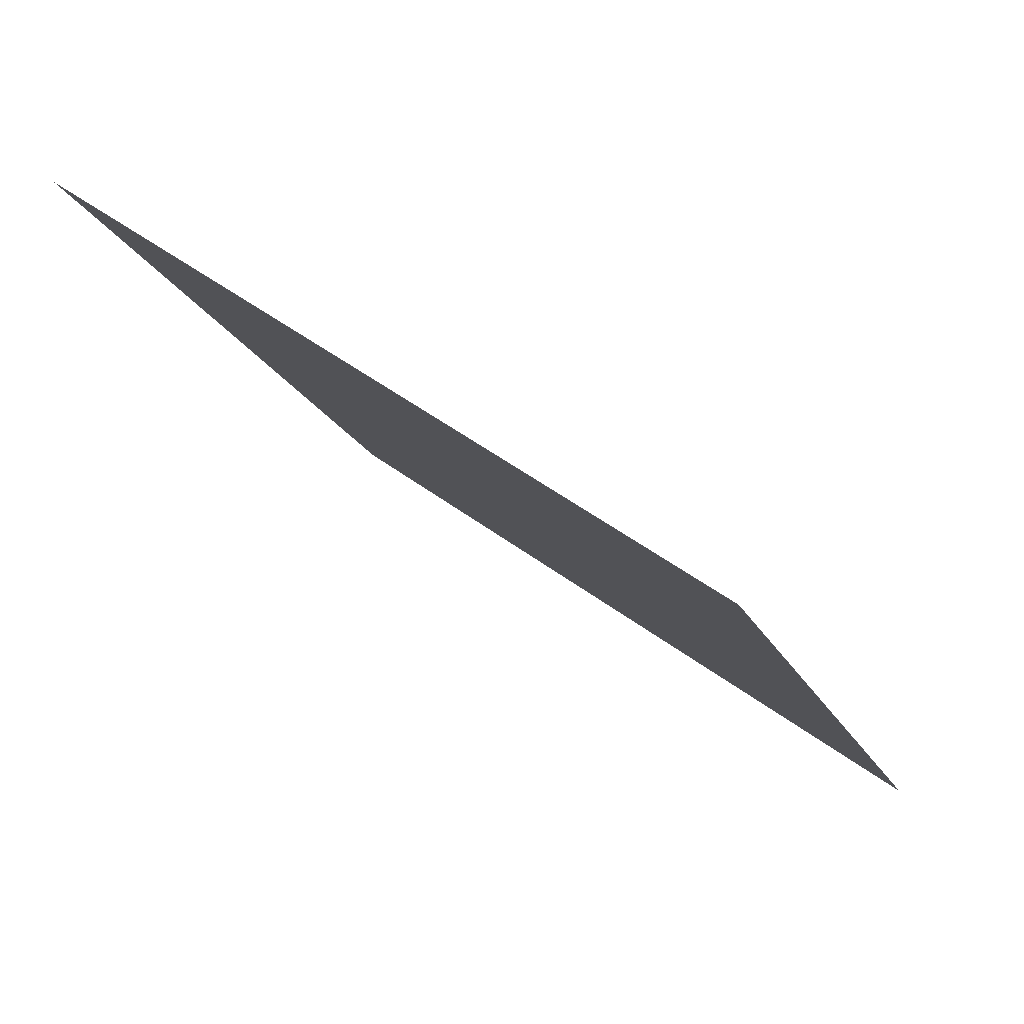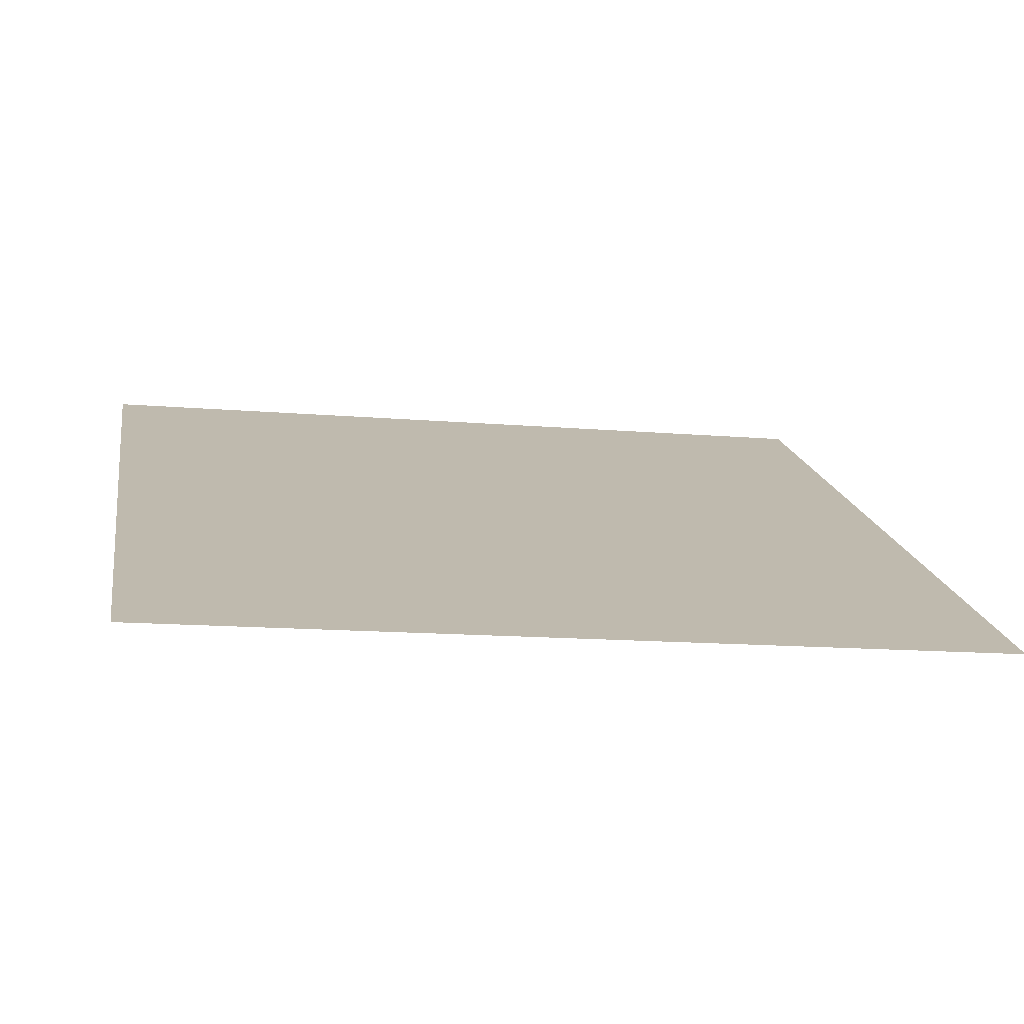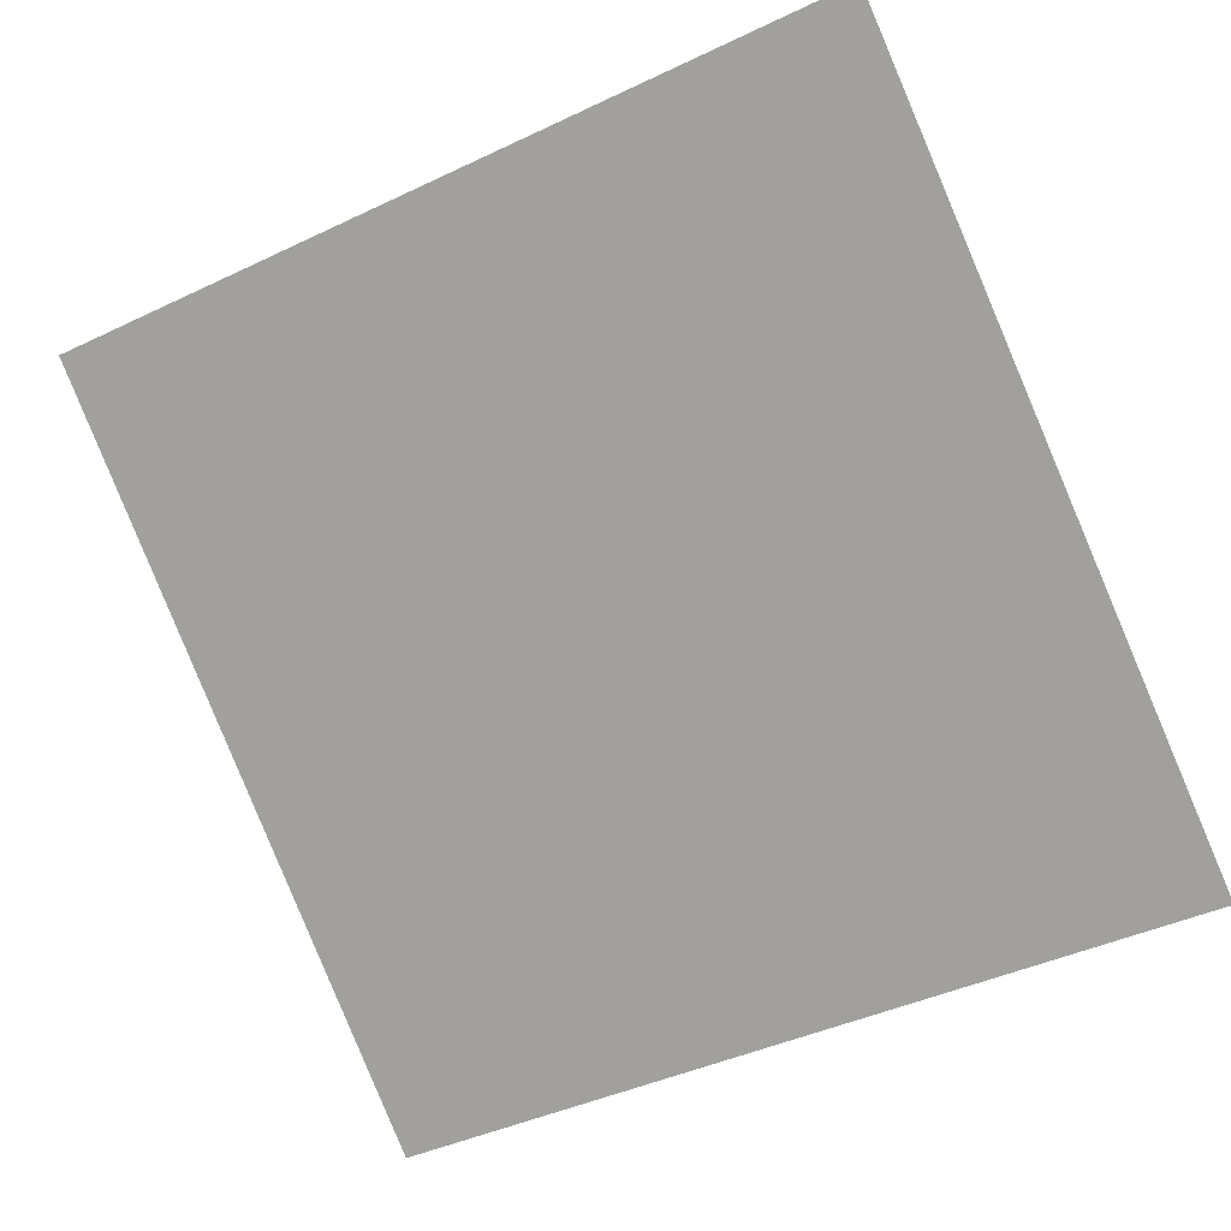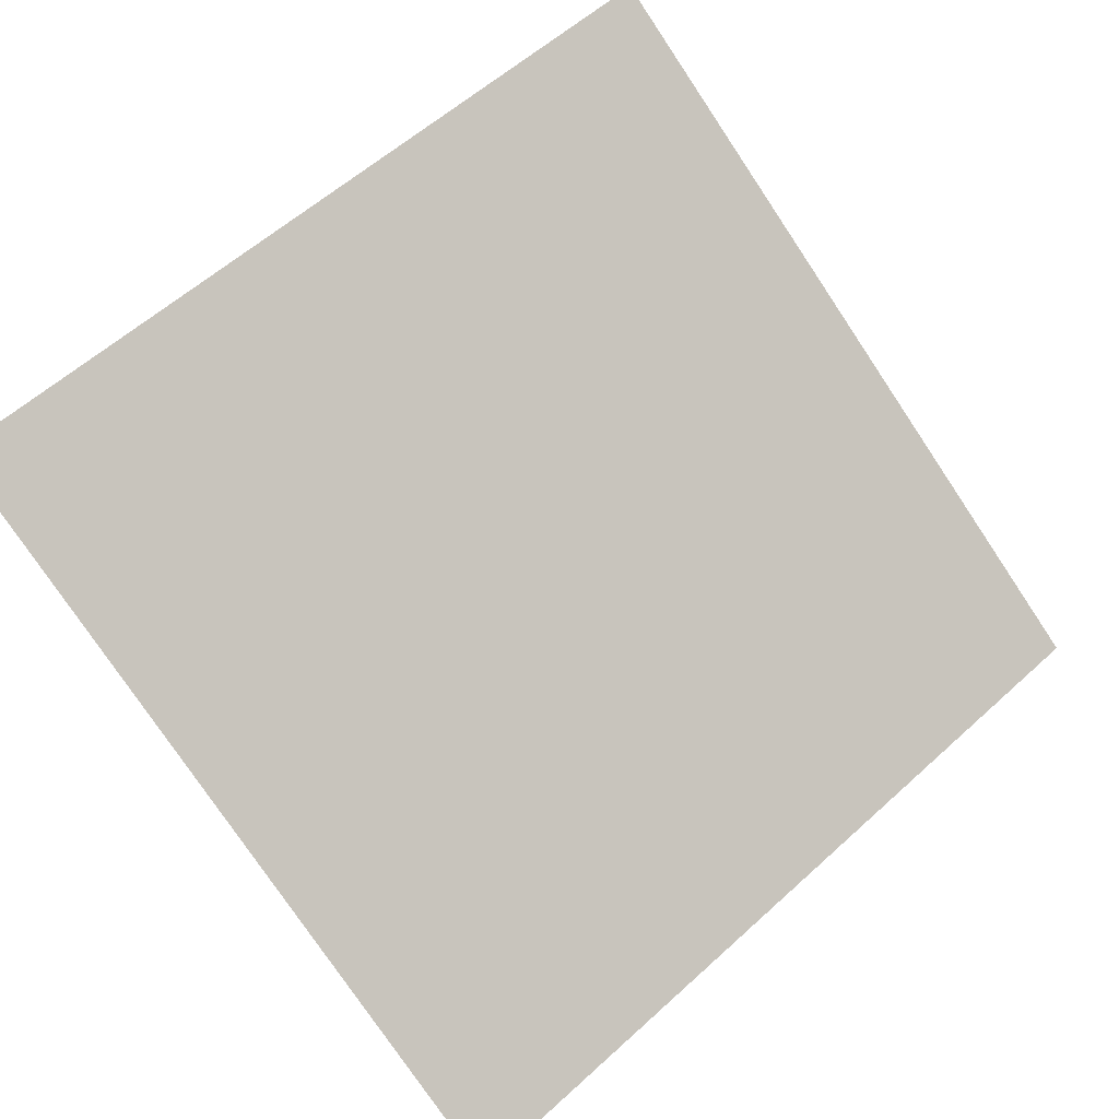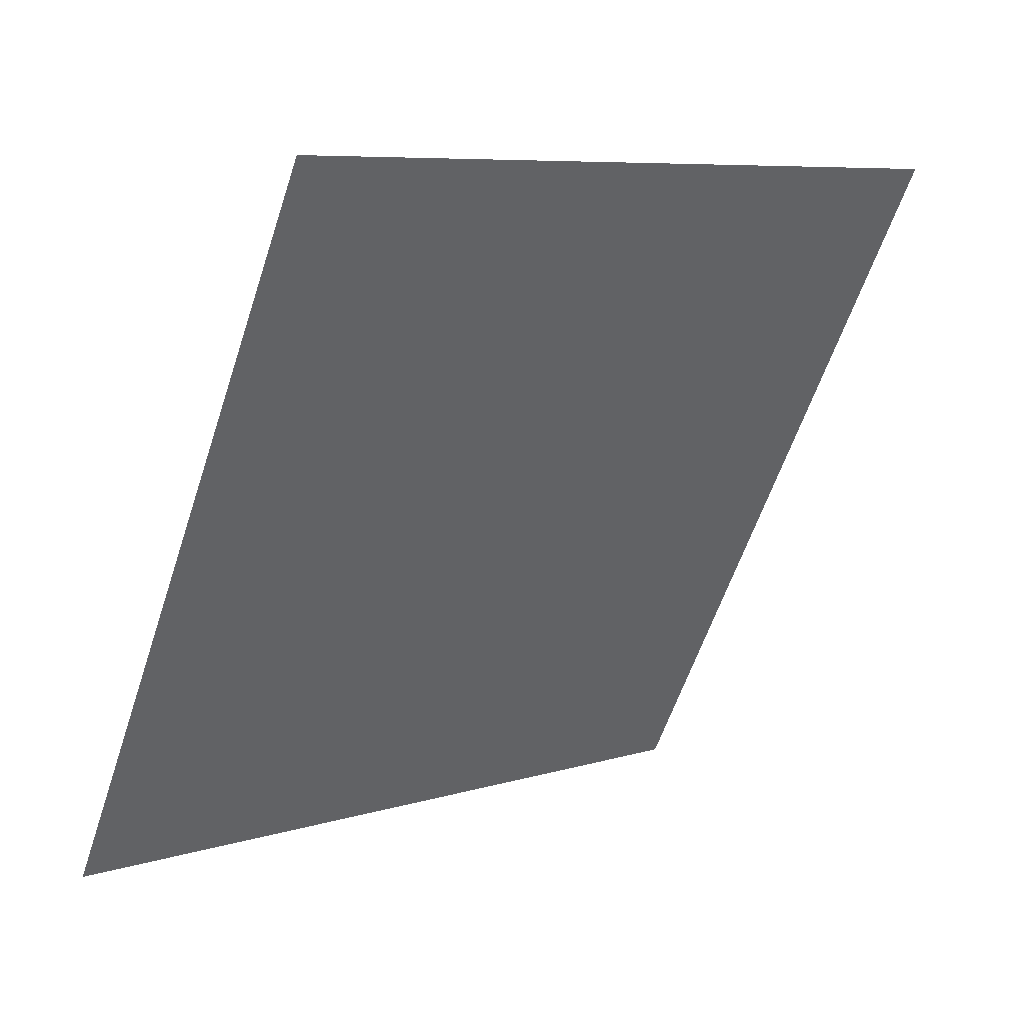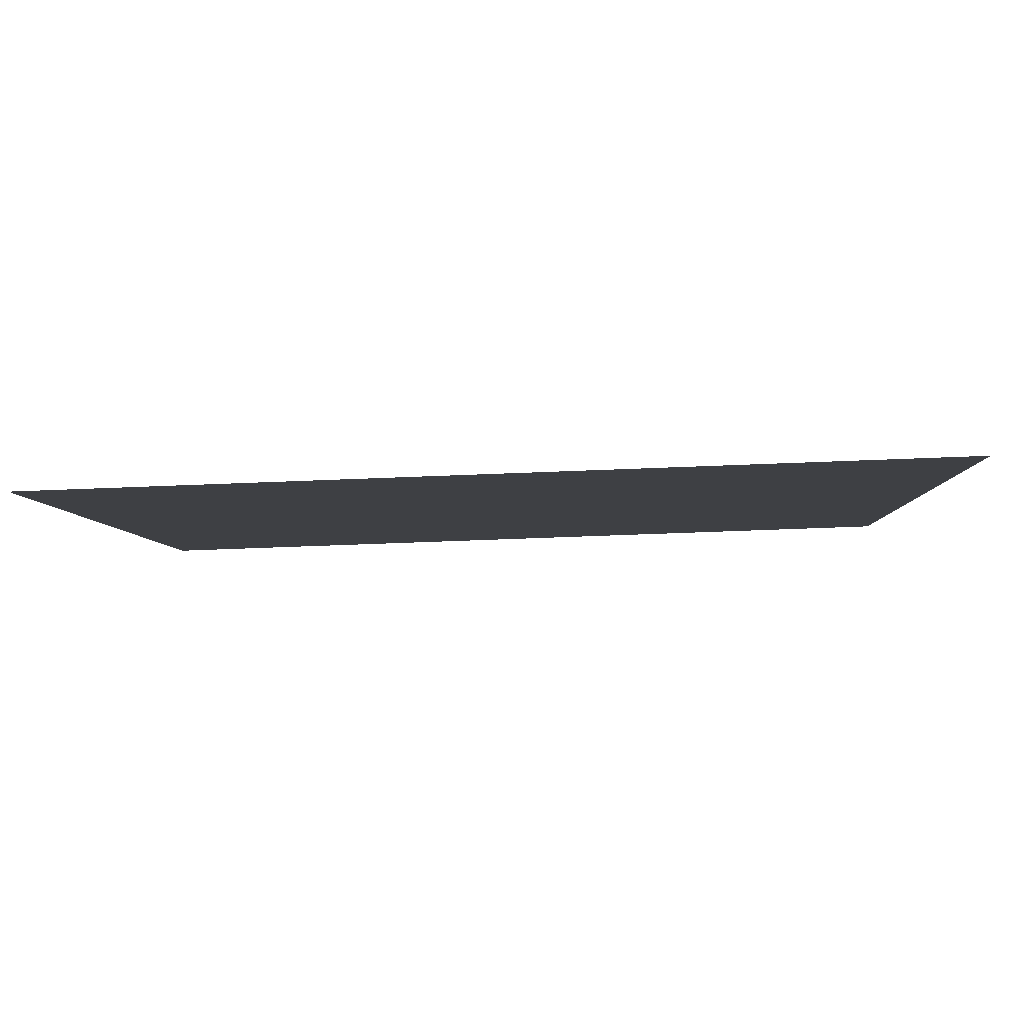
<metadata>
{"format":"obj","ext":"obj","renderer":"f3d","projection":"perspective","resolution":1024,"background":"white","views":[{"elev":-19.8,"azim":109.1,"up":"+Y"},{"elev":-21.4,"azim":169.9,"up":"+Y"},{"elev":-45.2,"azim":30.1,"up":"+Y"},{"elev":56.3,"azim":137.3,"up":"+Y"},{"elev":-58.6,"azim":-107.8,"up":"+Y"},{"elev":-57.7,"azim":1.4,"up":"+Z"}]}
</metadata>
<code>
v 0.1194 0.8224 0.5586
v 0.1129 0.8226 0.5587
v 0.113 0.8265 0.5639
v 0.1195 0.8263 0.5639
f 4 3 2 1

</code>
